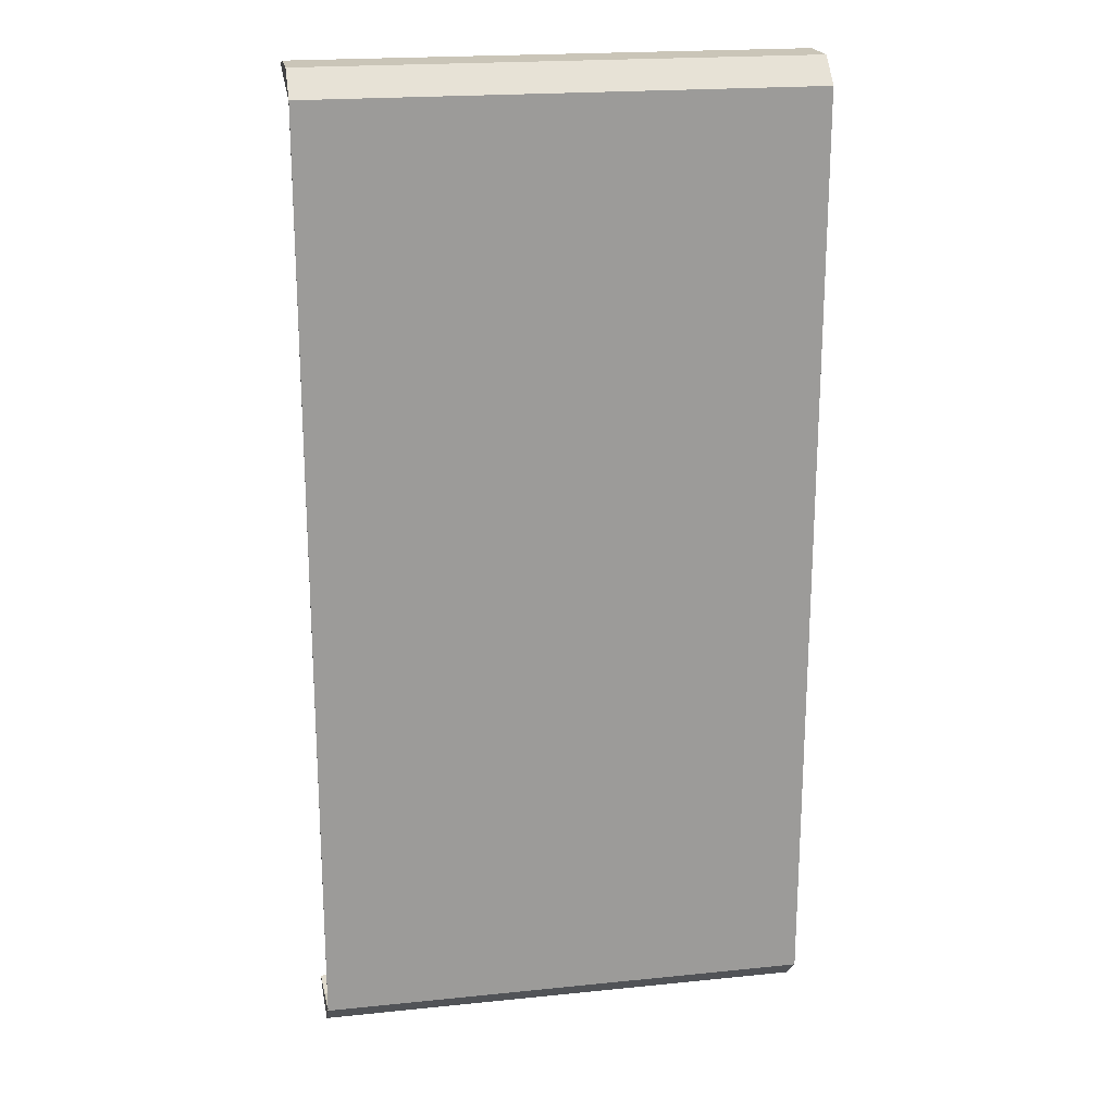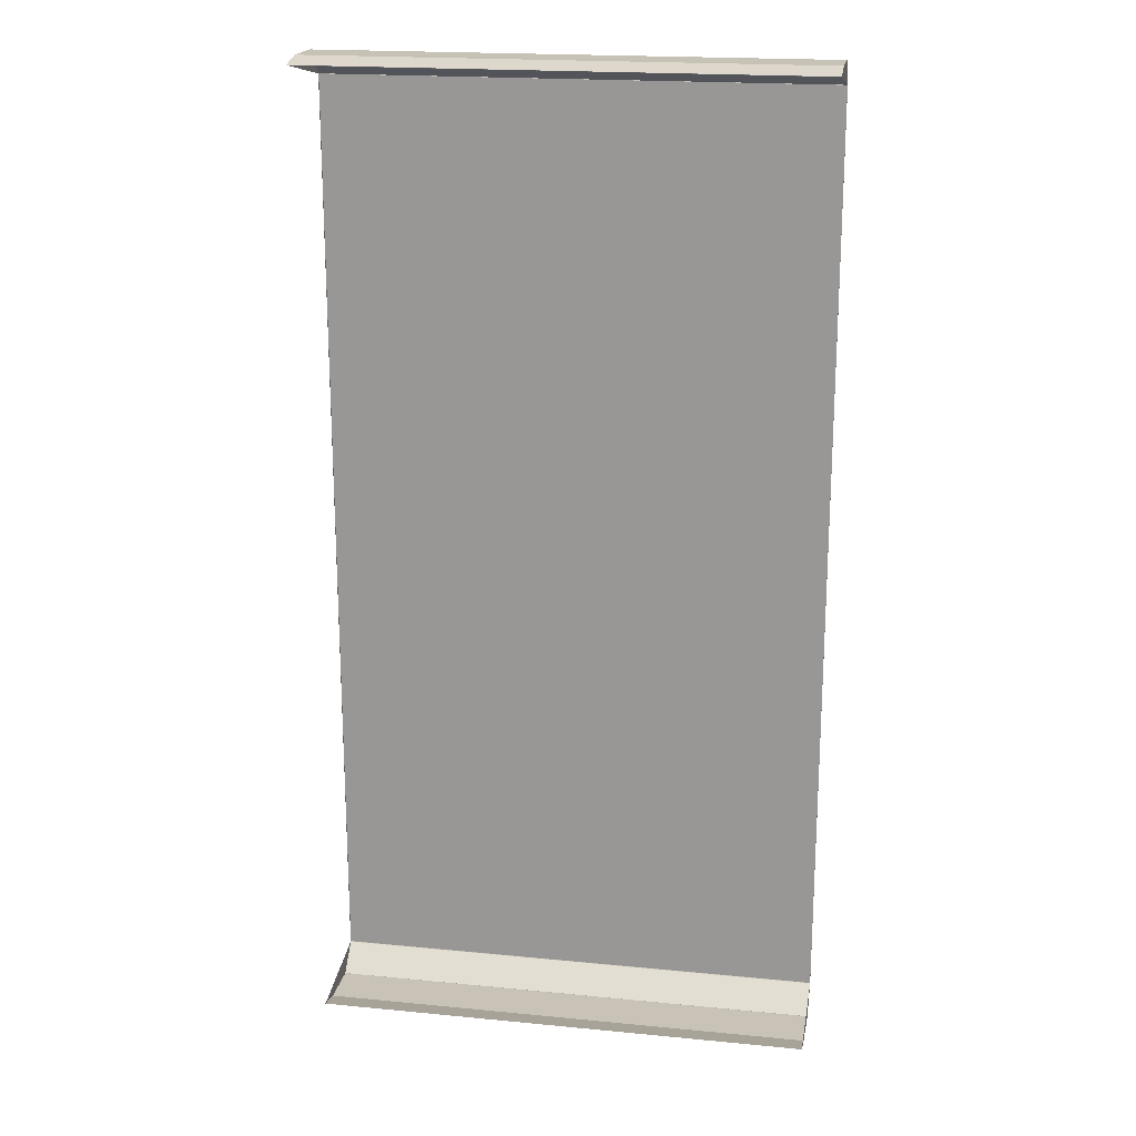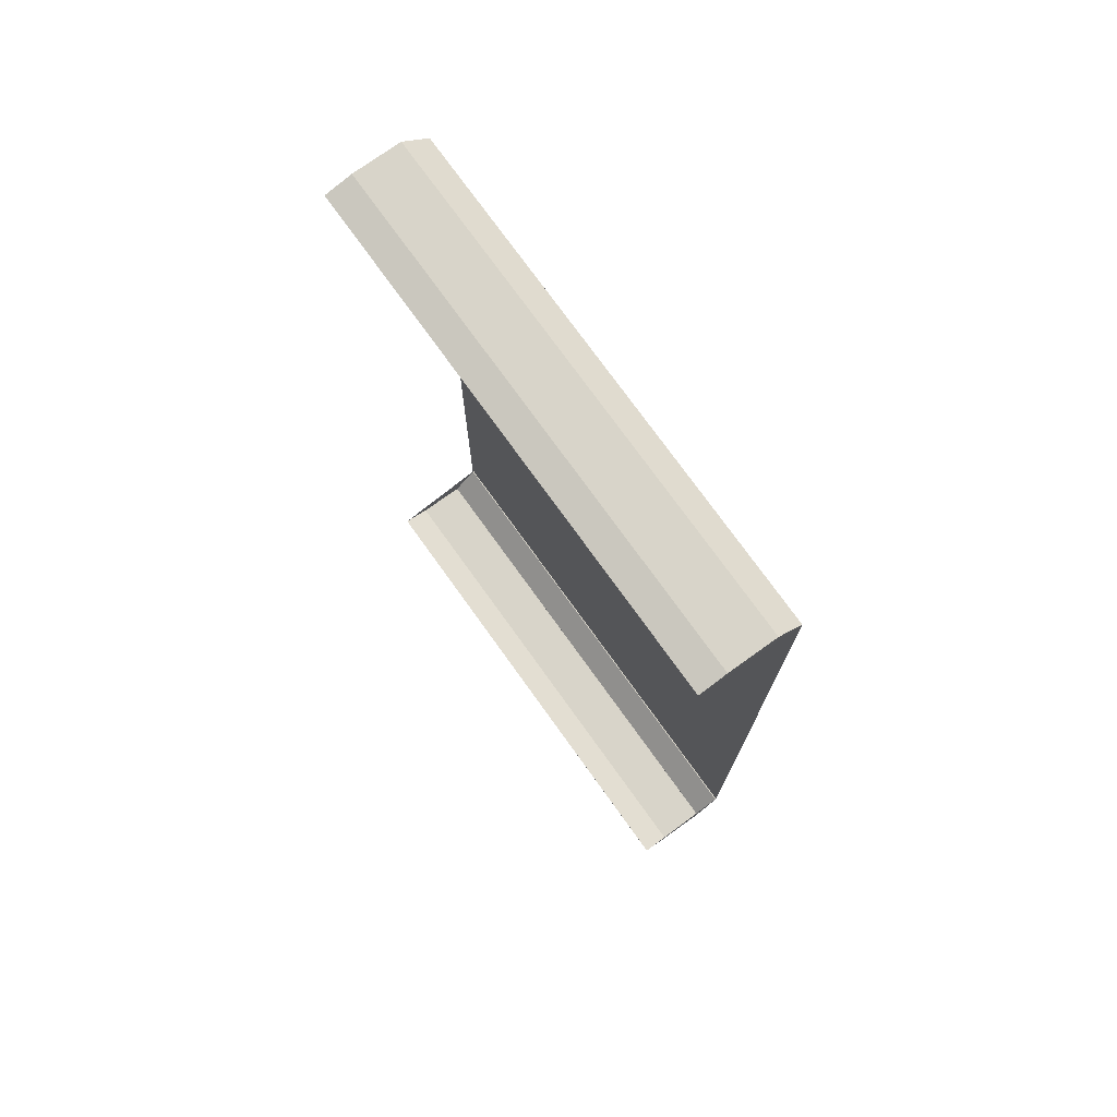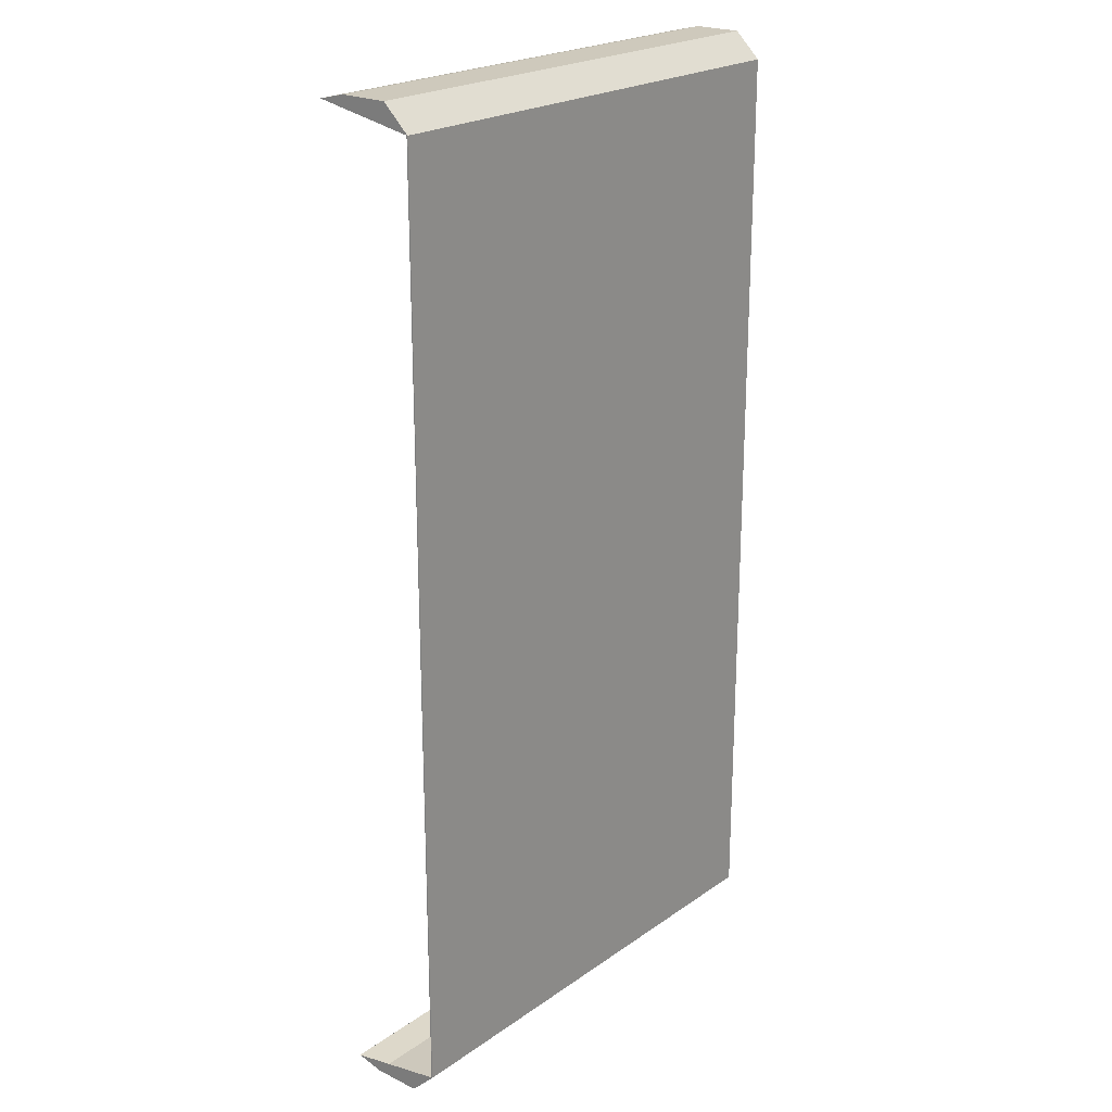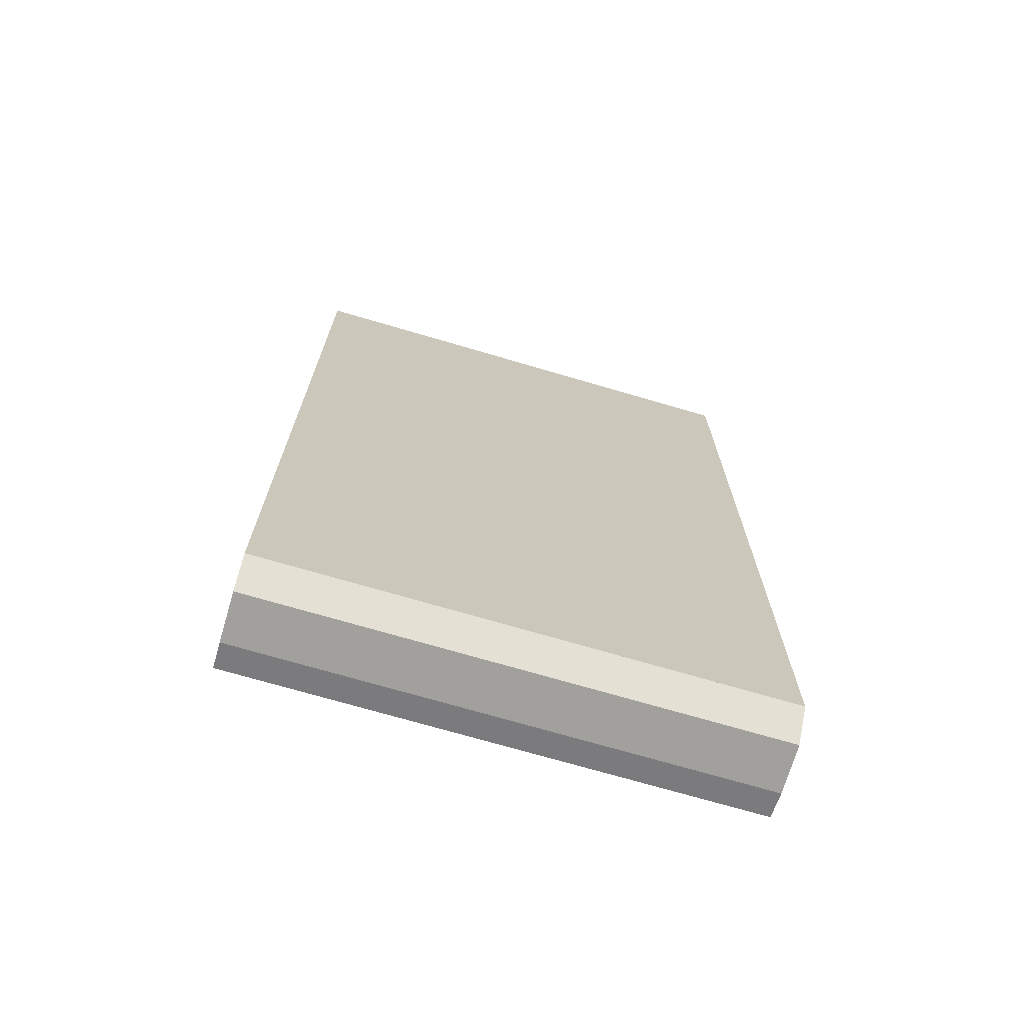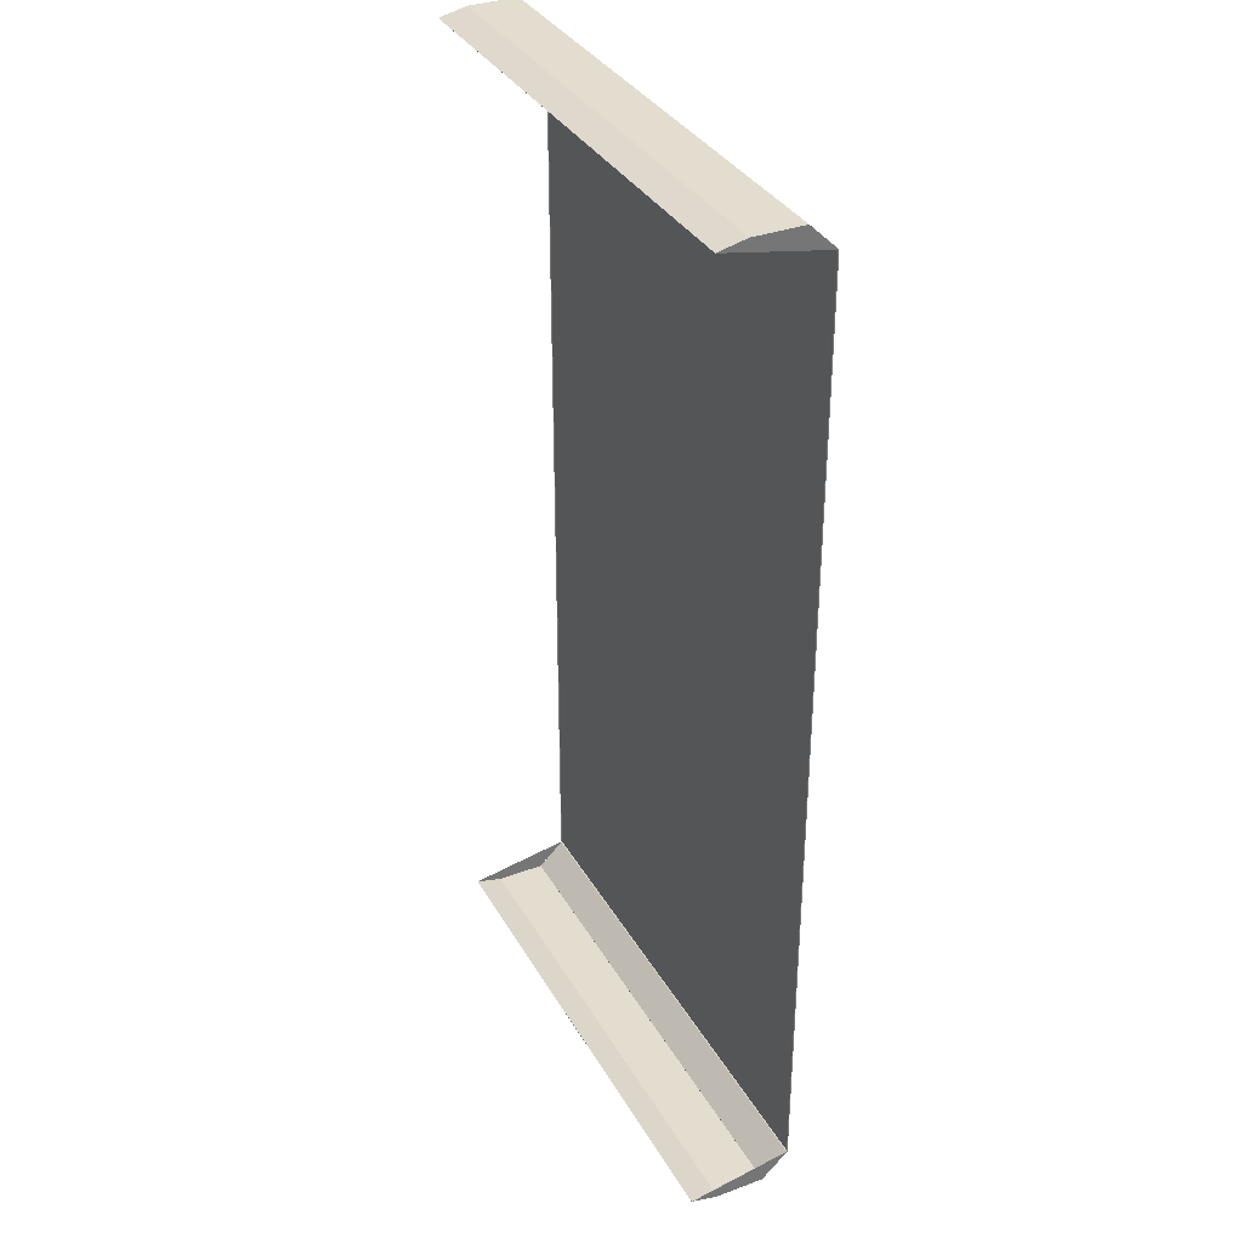
<metadata>
{"format":"obj","ext":"obj","renderer":"f3d","projection":"perspective","resolution":1024,"background":"white","views":[{"elev":20.4,"azim":169.5,"up":"+Z"},{"elev":19.4,"azim":10.3,"up":"+Z"},{"elev":75.4,"azim":54.3,"up":"+Z"},{"elev":22.3,"azim":130.0,"up":"+Z"},{"elev":-71.5,"azim":163.6,"up":"+Z"},{"elev":34.9,"azim":63.8,"up":"+Z"}]}
</metadata>
<code>
o TACConveyorBelt1_v5
v 0.25 0.4271 0.4902
v 0.25 0.475 0.49
v 0.25 0.4 0.4838
v -0.25 0.4 -0.4838
v 0.25 0.4 -0.4838
v -0.25 0.4 0.4838
v -0.25 0.4271 -0.4902
v -0.25 0.475 -0.49
v 0.25 0.4271 -0.4902
v -0.25 0.4 -0.4839
v 0.25 0.4 -0.4839
v -0.25 0.4271 0.4902
v 0.25 0.4 0.4839
v -0.25 0.4 0.4839
v -0.25 0.475 0.49
v -0.25 0.475 0.4901
v 0.25 0.475 0.4901
v 0.25 0.475 -0.49
v 0.25 0.475 -0.4901
v -0.25 0.475 -0.4901
v -0.25 0.5 0.2514
v -0.25 0.501 0.2514
v -0.25 0.5 0.465
v -0.25 0.501 0.465
v 0.25 0.5 0.465
v 0.25 0.501 0.465
v 0.25 0.5 0.2514
v 0.25 0.501 0.2514
v 0.25 0.5 -0.2479
v 0.25 0.501 -0.2479
v 0.25 0.5 -0.465
v 0.25 0.501 -0.465
v -0.25 0.5 -0.465
v -0.25 0.501 -0.465
v -0.25 0.5 -0.2479
v -0.25 0.501 -0.2479
f 10 33 8 7
f 32 20 34
f 24 17 26
f 31 19 9 11
f 24 16 17
f 23 24 16
f 32 19 20
f 31 32 19
f 4 10 5
f 10 11 5
f 7 9 10
f 9 11 10
f 3 13 6
f 13 14 6
f 1 12 13
f 12 14 13
f 15 16 2
f 16 17 2
f 15 12 16
f 17 1 2
f 13 3 1
f 12 1 16
f 1 17 16
f 18 19 8
f 19 20 8
f 18 9 19
f 11 9 5
f 20 7 8
f 10 4 7
f 9 7 19
f 7 20 19
f 23 24 21
f 24 22 21
f 25 26 23
f 26 24 23
f 27 28 25
f 28 26 25
f 31 32 29
f 32 30 29
f 33 34 31
f 34 32 31
f 35 36 33
f 36 34 33
f 22 30 36
f 22 28 30
f 34 36 32
f 36 30 32
f 26 28 24
f 28 22 24
f 28 27 29 30
f 22 36 35 21
f 25 26 17
f 33 34 20
f 23 6 12 15
f 1 3 25 2

</code>
